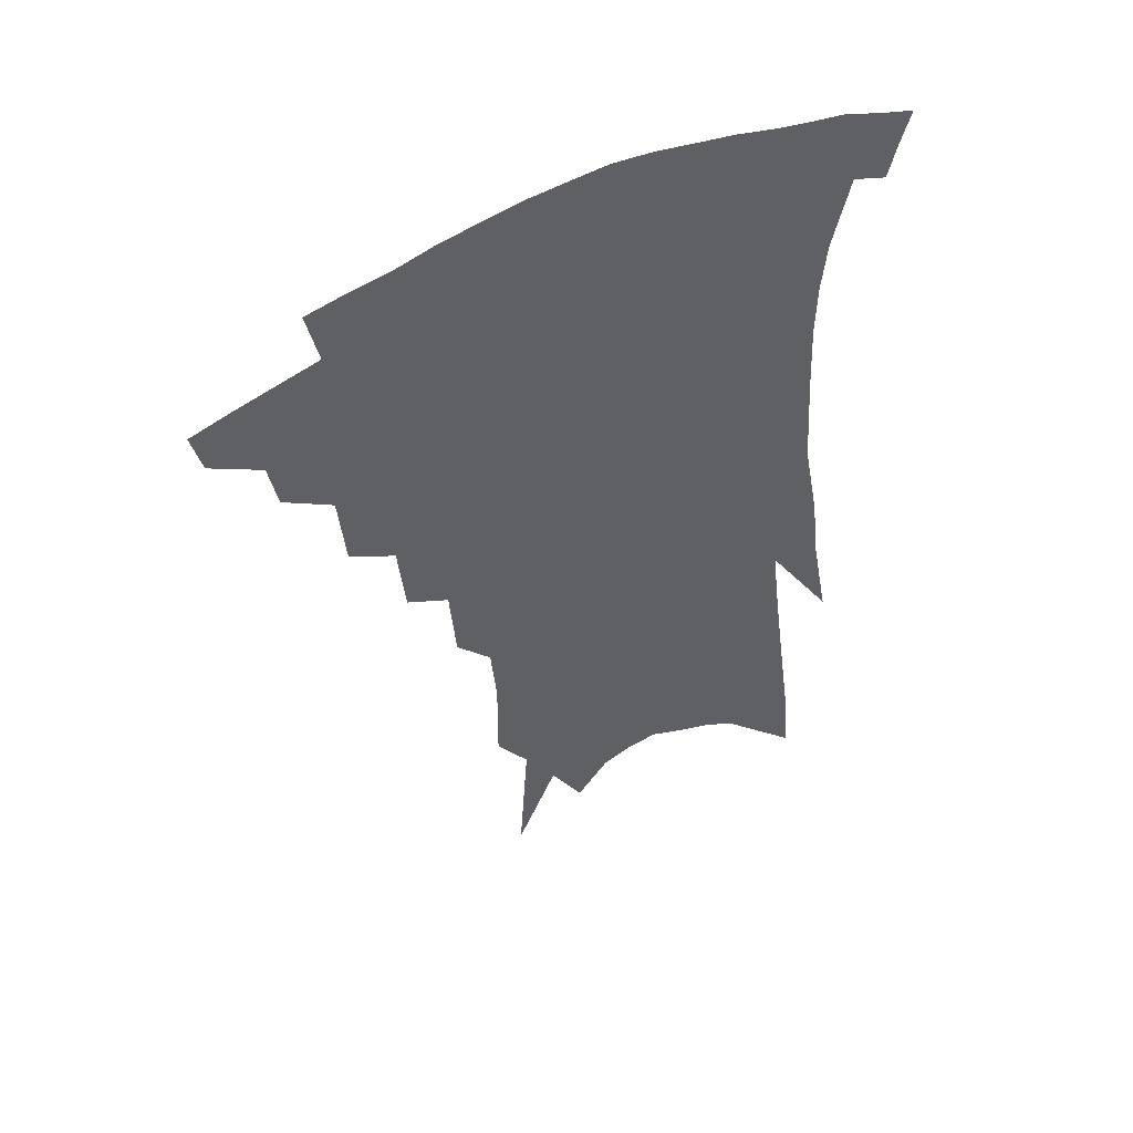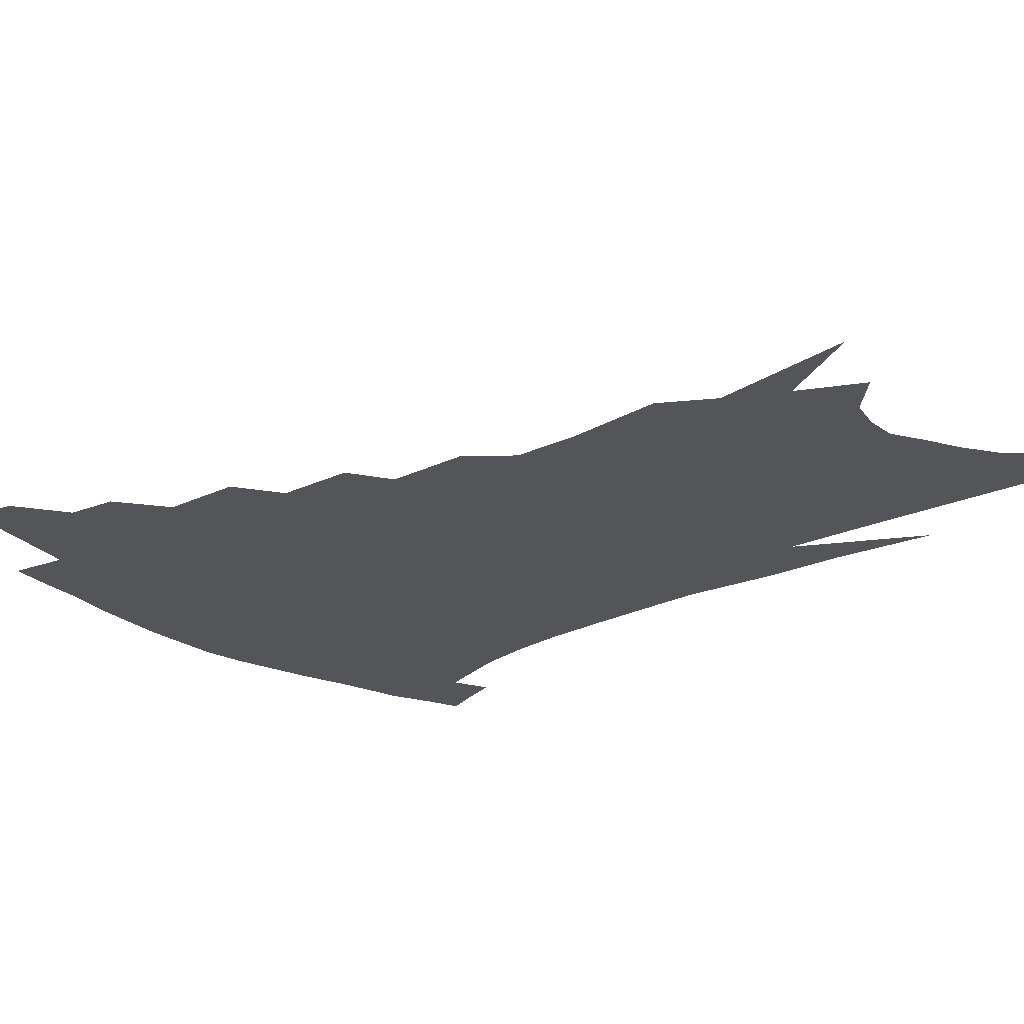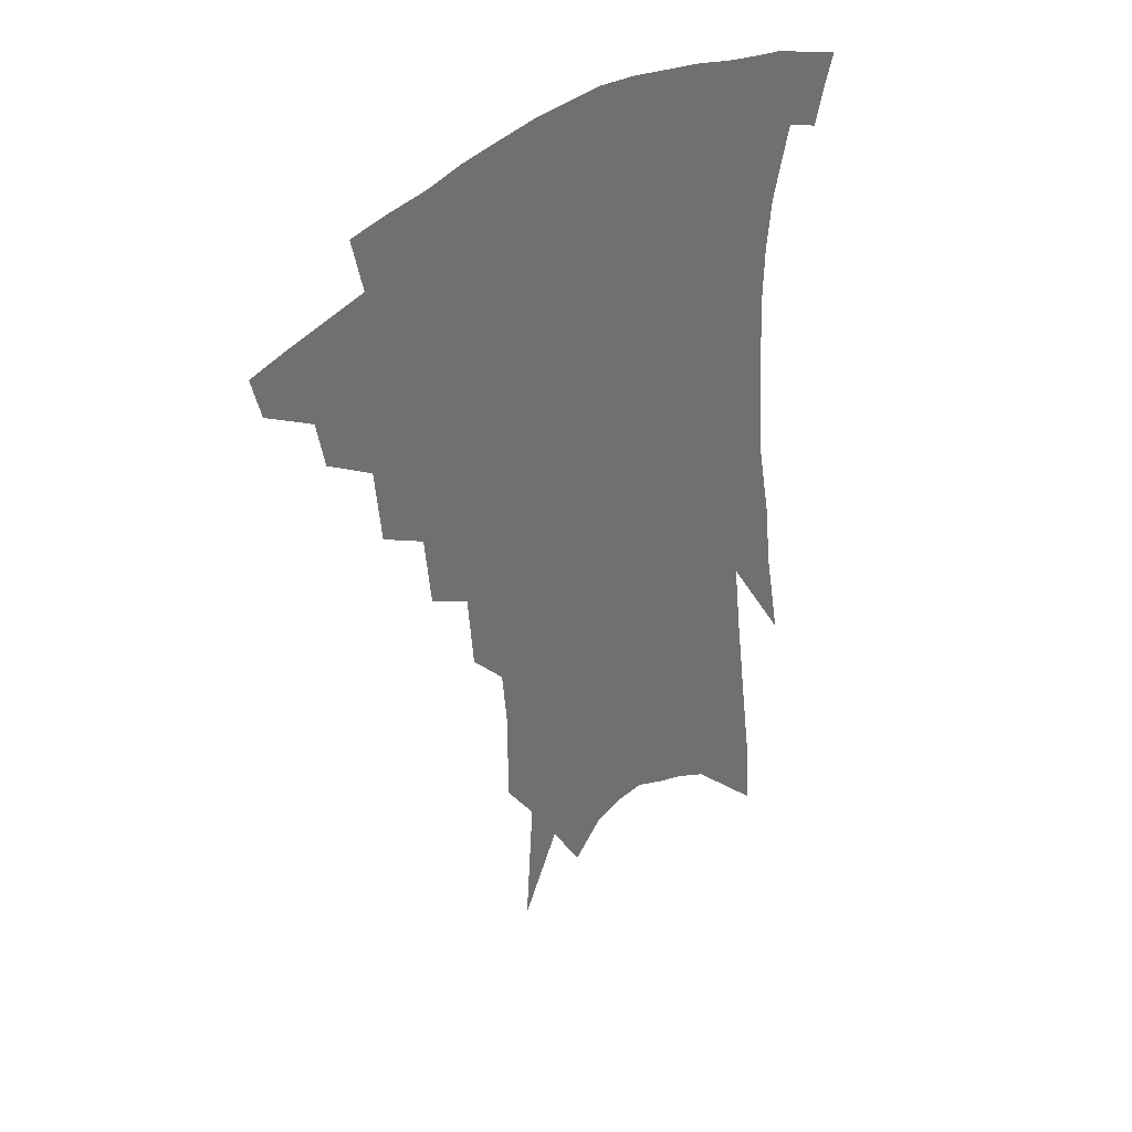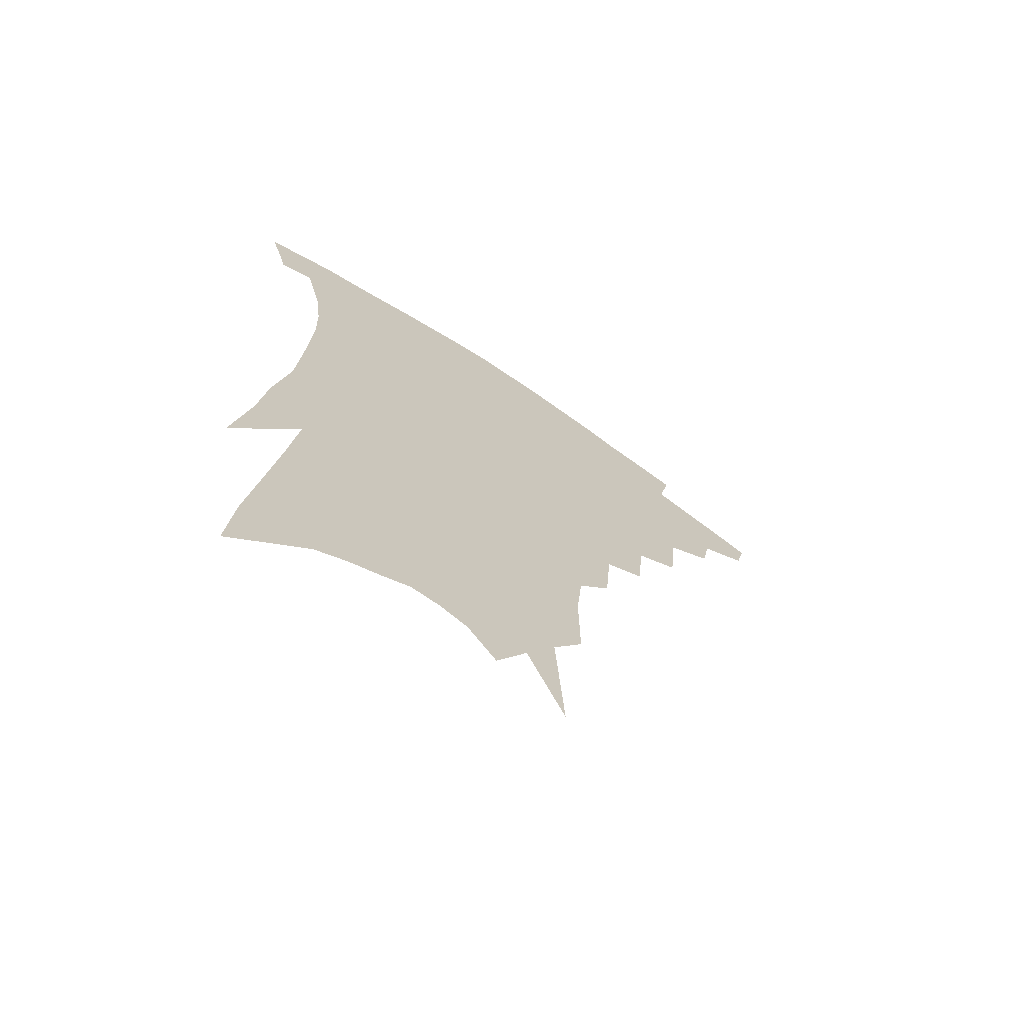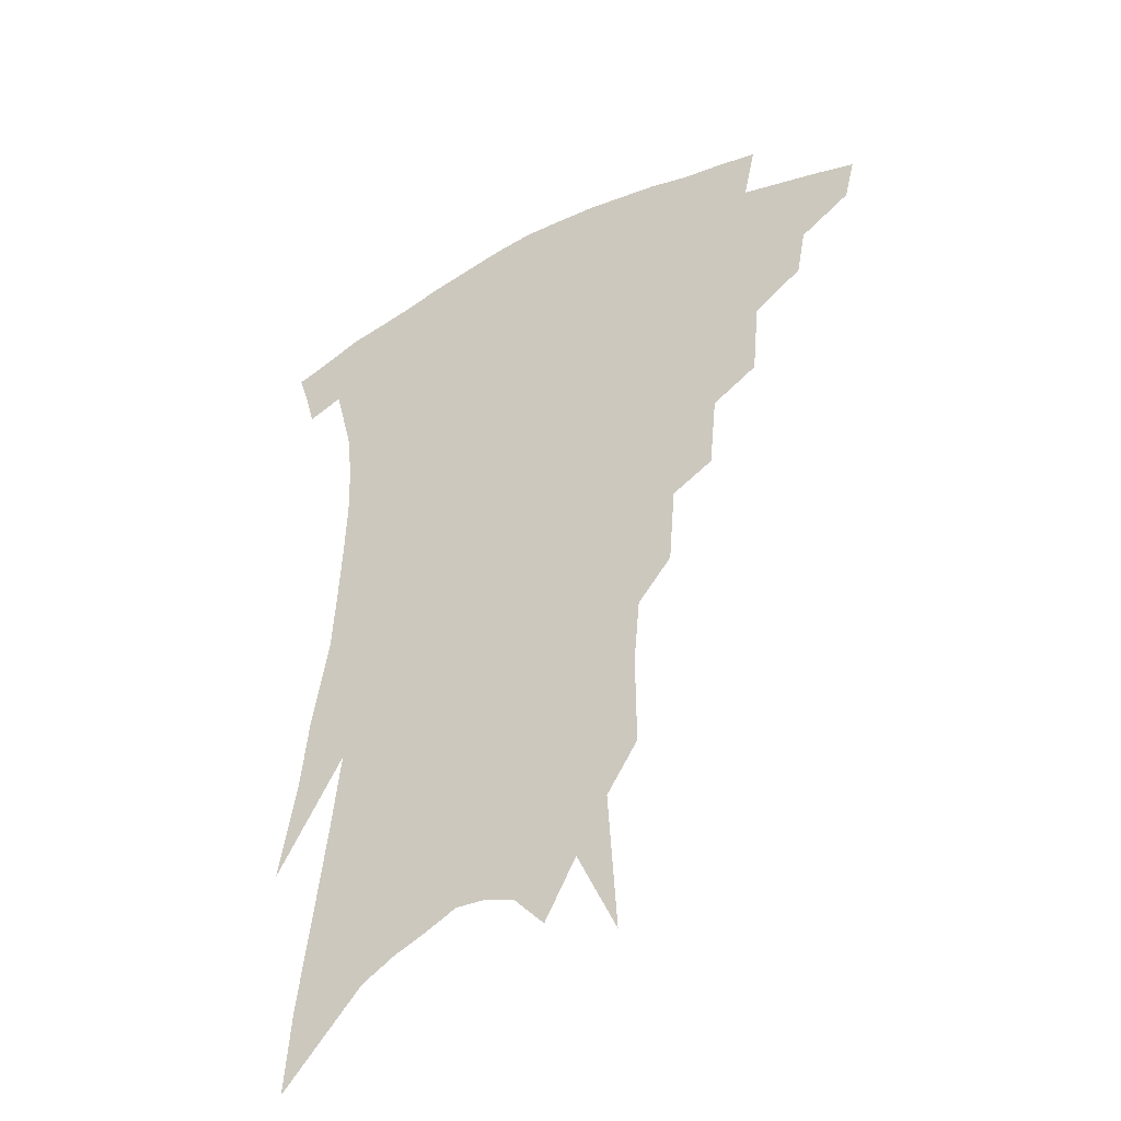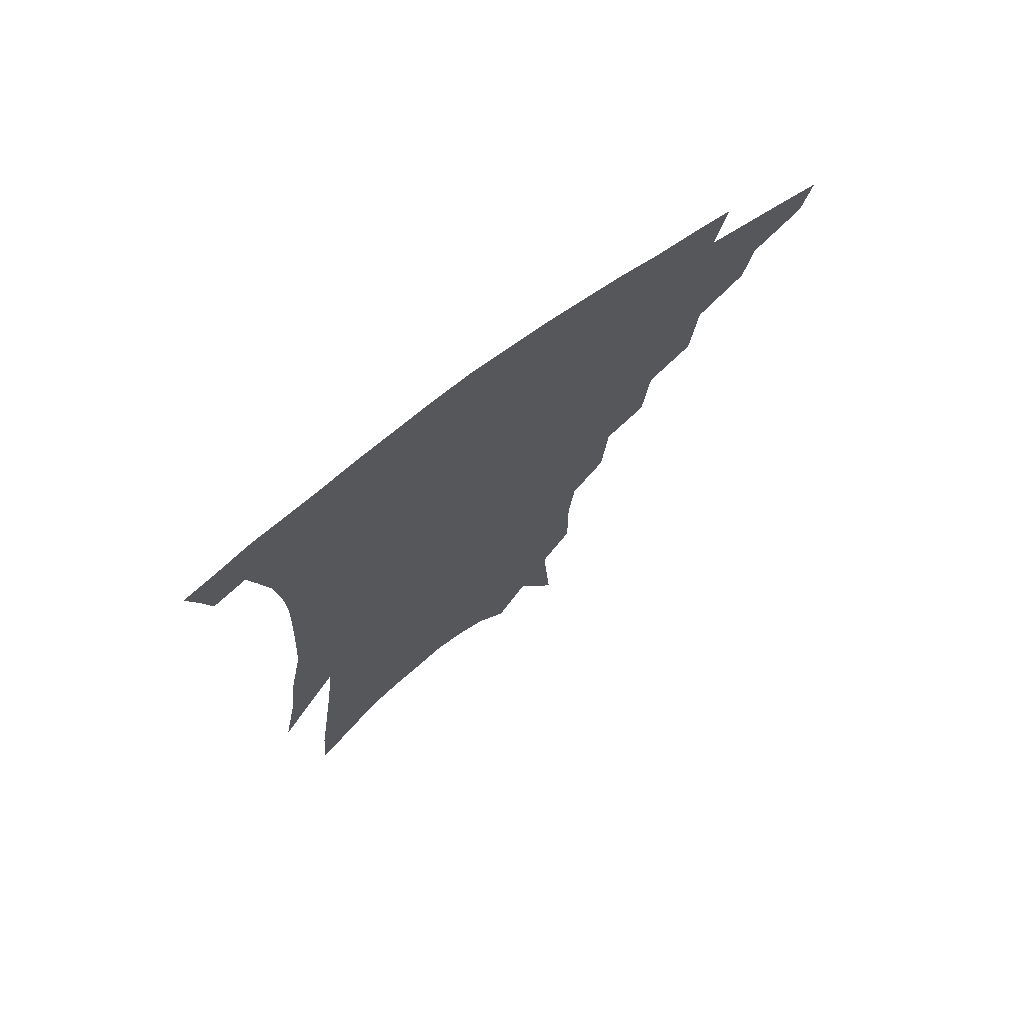
<metadata>
{"format":"obj","ext":"obj","renderer":"f3d","projection":"perspective","resolution":1024,"background":"white","views":[{"elev":51.1,"azim":-29.5,"up":"+Y"},{"elev":-24.3,"azim":-46.3,"up":"+Z"},{"elev":37.9,"azim":-43.9,"up":"+Y"},{"elev":-69.6,"azim":146.1,"up":"+Y"},{"elev":-40.3,"azim":-148.5,"up":"+Y"},{"elev":73.3,"azim":143.8,"up":"+Y"}]}
</metadata>
<code>
v 476.8 330.1 0
v 473.5 343.1 0
v 495.8 305.5 0
v 493 320.3 0
v 489.9 333.5 0
v 486.3 346.5 0
v 513.6 271.5 0
v 511.3 295.3 0
v 508.5 310.8 0
v 505.7 324.1 0
v 502.5 336.7 0
v 499.5 349.6 0
v 530.5 239.9 0
v 528.1 263.1 0
v 525 280.8 0
v 523.2 301.2 0
v 520.7 314.9 0
v 517.9 327.2 0
v 515.3 339.7 0
v 512.3 352.5 0
v 508.4 369.6 0
v 545.9 207.9 0
v 543.8 232.8 0
v 540.4 249.6 0
v 539.4 274.5 0
v 536.8 289.5 0
v 534.7 303.9 0
v 532.4 317.6 0
v 530.1 330.1 0
v 527.8 342.3 0
v 524.8 355.1 0
v 521.2 372 0
v 558.8 145.5 0
v 559 174.9 0
v 557.1 195.3 0
v 555.4 220.9 0
v 553.5 243.2 0
v 551.9 264.2 0
v 550.3 281.5 0
v 548.5 295.5 0
v 546.3 307.6 0
v 544.2 319.9 0
v 542.2 332 0
v 540.2 344.7 0
v 537.3 358.6 0
v 534.3 373.7 0
v 566.2 85.45 0
v 569.1 130.2 0
v 569.1 160.5 0
v 568.4 186.5 0
v 566.7 209.7 0
v 564.5 227.8 0
v 563.2 251.1 0
v 562 269.8 0
v 560.7 285.1 0
v 559.3 297.9 0
v 558.3 311.1 0
v 556.5 322.7 0
v 554.5 334.4 0
v 553 346.7 0
v 550.2 360.5 0
v 546.9 376.7 0
v 579.3 113.3 0
v 579 141.4 0
v 579 175.1 0
v 577.4 195.9 0
v 575.7 216.9 0
v 574.1 237.3 0
v 572.8 255.8 0
v 572.3 275.7 0
v 570.8 286.7 0
v 570.2 300.9 0
v 569.4 313.2 0
v 568.5 324.8 0
v 568.3 336.4 0
v 565.3 348.7 0
v 563.2 361.4 0
v 559.7 378.6 0
v 589.8 94.76 0
v 589.7 126.9 0
v 588.9 153.9 0
v 587.9 179.7 0
v 586.4 204 0
v 584.8 223.3 0
v 583.6 245.1 0
v 582.6 260.9 0
v 581.9 277.9 0
v 581.2 289.8 0
v 581.1 303.8 0
v 580.2 314.6 0
v 579.4 325.3 0
v 579.2 337.5 0
v 577.2 349.9 0
v 575.6 362 0
v 572.2 380.3 0
v 600 105.9 0
v 599.1 132.5 0
v 598 159.7 0
v 596.7 183.1 0
v 595.2 205.1 0
v 593.8 225.6 0
v 592.8 244.7 0
v 592 264.4 0
v 591.5 278.6 0
v 591.3 291.5 0
v 591.3 305.2 0
v 590.7 315.4 0
v 590.6 326.8 0
v 590.5 338.3 0
v 588.9 350.9 0
v 587.5 363.9 0
v 585 380.9 0
v 609.6 108.9 0
v 608.4 136.3 0
v 607.1 160.5 0
v 605.5 186.5 0
v 604.1 209.1 0
v 602.8 228.4 0
v 601.9 249.4 0
v 601.4 264.4 0
v 601.1 277.9 0
v 601.2 293 0
v 601.3 305.5 0
v 601.7 316.9 0
v 601.5 327.6 0
v 601.5 338.8 0
v 600.7 351.3 0
v 599.9 364.4 0
v 597.6 381.4 0
v 619.4 109.5 0
v 617.7 138.3 0
v 616.2 161.8 0
v 614.3 188.5 0
v 613 209.3 0
v 611.8 229.8 0
v 610.9 249.3 0
v 610.6 264.2 0
v 610.6 279.9 0
v 610.8 293.5 0
v 611.3 304.8 0
v 612.1 317.4 0
v 612.6 328.4 0
v 612.5 339.5 0
v 612.3 351.2 0
v 612.8 363.2 0
v 610.6 379.8 0
v 629.8 104.6 0
v 627.4 135.9 0
v 625.3 162 0
v 623.2 189.3 0
v 621.9 209.9 0
v 620.8 229.1 0
v 620 247.8 0
v 619.9 262.5 0
v 620 278.1 0
v 620.4 291.6 0
v 621.2 304.3 0
v 622.2 316.3 0
v 623.4 328.1 0
v 624.5 338.6 0
v 625.1 349.6 0
v 626.1 360.5 0
v 623.9 377.2 0
v 640.3 100.3 0
v 637.4 131.7 0
v 634.7 160.2 0
v 632.5 186.2 0
v 631 207.4 0
v 630.1 225.8 0
v 629.6 243.2 0
v 629.2 260.1 0
v 629.1 277.4 0
v 629.7 289.9 0
v 630.9 304.5 0
v 632.3 316.1 0
v 633.7 327.2 0
v 635.2 337.7 0
v 636.8 348.2 0
v 637.4 359.4 0
v 636.5 374.7 0
v 651.2 94.15 0
v 648.5 123.1 0
v 644.9 154.2 0
v 642.4 180.1 0
v 640.8 201.8 0
v 639.8 220.7 0
v 639.1 238.4 0
v 638.7 255.8 0
v 638.2 274.7 0
v 638.8 289.3 0
v 640.1 301.8 0
v 641.9 315.2 0
v 643.7 325.9 0
v 645.8 336.5 0
v 647.8 346.7 0
v 648.6 358 0
v 649 371.3 0
v 664 80.57 0
v 661 109.6 0
v 656.6 142.6 0
v 654.2 167.8 0
v 651.8 191.9 0
v 650.4 212.5 0
v 649 232.6 0
v 648.1 251.5 0
v 647.7 269.5 0
v 648 285.7 0
v 648.9 301.9 0
v 651.1 312.6 0
v 653.3 324.3 0
v 655.6 334.6 0
v 658.2 345.1 0
v 659.3 357.1 0
v 660.6 368.8 0
v 677.3 66.38 0
v 675.1 92.55 0
v 670.8 124.3 0
v 667 153.2 0
v 663.9 178.9 0
v 661.7 202 0
v 659.7 223.6 0
v 659.1 241.7 0
v 658 261.2 0
v 657.5 279.6 0
v 657.8 296.7 0
v 660.1 308.5 0
v 662.5 322.2 0
v 665.2 332.8 0
v 667.7 343.2 0
v 670 354.7 0
v 671.6 366.8 0
v 686.4 142.3 0
v 680.5 174.3 0
v 677.7 197.8 0
v 672.4 226.7 0
v 671.1 245.7 0
v 669.9 264.9 0
v 669.1 284.3 0
v 669.6 301.2 0
v 671.4 317.4 0
v 674.4 329.4 0
v 677.4 340.7 0
v 681.2 351.1 0
v 685 361.7 0
v 688.7 336.3 0
v 691.9 347.7 0
v 695.4 358.2 0
f 4 5 1
f 1 5 2
f 5 6 2
f 8 9 3
f 3 9 4
f 9 10 4
f 4 10 5
f 10 11 5
f 5 11 6
f 11 12 6
f 14 15 7
f 7 15 8
f 15 16 8
f 8 16 9
f 16 17 9
f 9 17 10
f 17 18 10
f 10 18 11
f 18 19 11
f 11 19 12
f 19 20 12
f 23 24 13
f 13 24 14
f 24 25 14
f 14 25 15
f 25 26 15
f 15 26 16
f 26 27 16
f 16 27 17
f 27 28 17
f 17 28 18
f 28 29 18
f 18 29 19
f 29 30 19
f 19 30 20
f 30 31 20
f 20 31 21
f 31 32 21
f 35 36 22
f 22 36 23
f 36 37 23
f 23 37 24
f 37 38 24
f 24 38 25
f 38 39 25
f 25 39 26
f 39 40 26
f 26 40 27
f 40 41 27
f 27 41 28
f 41 42 28
f 28 42 29
f 42 43 29
f 29 43 30
f 43 44 30
f 30 44 31
f 44 45 31
f 31 45 32
f 45 46 32
f 48 49 33
f 33 49 34
f 49 50 34
f 34 50 35
f 50 51 35
f 35 51 36
f 51 52 36
f 36 52 37
f 52 53 37
f 37 53 38
f 53 54 38
f 38 54 39
f 54 55 39
f 39 55 40
f 55 56 40
f 40 56 41
f 56 57 41
f 41 57 42
f 57 58 42
f 42 58 43
f 58 59 43
f 43 59 44
f 59 60 44
f 44 60 45
f 60 61 45
f 45 61 46
f 61 62 46
f 47 63 48
f 63 64 48
f 48 64 49
f 64 65 49
f 49 65 50
f 65 66 50
f 50 66 51
f 66 67 51
f 51 67 52
f 67 68 52
f 52 68 53
f 68 69 53
f 53 69 54
f 69 70 54
f 54 70 55
f 70 71 55
f 55 71 56
f 71 72 56
f 56 72 57
f 72 73 57
f 57 73 58
f 73 74 58
f 58 74 59
f 74 75 59
f 59 75 60
f 75 76 60
f 60 76 61
f 76 77 61
f 61 77 62
f 77 78 62
f 79 80 63
f 63 80 64
f 80 81 64
f 64 81 65
f 81 82 65
f 65 82 66
f 82 83 66
f 66 83 67
f 83 84 67
f 67 84 68
f 84 85 68
f 68 85 69
f 85 86 69
f 69 86 70
f 86 87 70
f 70 87 71
f 87 88 71
f 71 88 72
f 88 89 72
f 72 89 73
f 89 90 73
f 73 90 74
f 90 91 74
f 74 91 75
f 91 92 75
f 75 92 76
f 92 93 76
f 76 93 77
f 93 94 77
f 77 94 78
f 94 95 78
f 79 96 80
f 96 97 80
f 80 97 81
f 97 98 81
f 81 98 82
f 98 99 82
f 82 99 83
f 99 100 83
f 83 100 84
f 100 101 84
f 84 101 85
f 101 102 85
f 85 102 86
f 102 103 86
f 86 103 87
f 103 104 87
f 87 104 88
f 104 105 88
f 88 105 89
f 105 106 89
f 89 106 90
f 106 107 90
f 90 107 91
f 107 108 91
f 91 108 92
f 108 109 92
f 92 109 93
f 109 110 93
f 93 110 94
f 110 111 94
f 94 111 95
f 111 112 95
f 96 113 97
f 113 114 97
f 97 114 98
f 114 115 98
f 98 115 99
f 115 116 99
f 99 116 100
f 116 117 100
f 100 117 101
f 117 118 101
f 101 118 102
f 118 119 102
f 102 119 103
f 119 120 103
f 103 120 104
f 120 121 104
f 104 121 105
f 121 122 105
f 105 122 106
f 122 123 106
f 106 123 107
f 123 124 107
f 107 124 108
f 124 125 108
f 108 125 109
f 125 126 109
f 109 126 110
f 126 127 110
f 110 127 111
f 127 128 111
f 111 128 112
f 128 129 112
f 113 130 114
f 130 131 114
f 114 131 115
f 131 132 115
f 115 132 116
f 132 133 116
f 116 133 117
f 133 134 117
f 117 134 118
f 134 135 118
f 118 135 119
f 135 136 119
f 119 136 120
f 136 137 120
f 120 137 121
f 137 138 121
f 121 138 122
f 138 139 122
f 122 139 123
f 139 140 123
f 123 140 124
f 140 141 124
f 124 141 125
f 141 142 125
f 125 142 126
f 142 143 126
f 126 143 127
f 143 144 127
f 127 144 128
f 144 145 128
f 128 145 129
f 145 146 129
f 130 147 131
f 147 148 131
f 131 148 132
f 148 149 132
f 132 149 133
f 149 150 133
f 133 150 134
f 150 151 134
f 134 151 135
f 151 152 135
f 135 152 136
f 152 153 136
f 136 153 137
f 153 154 137
f 137 154 138
f 154 155 138
f 138 155 139
f 155 156 139
f 139 156 140
f 156 157 140
f 140 157 141
f 157 158 141
f 141 158 142
f 158 159 142
f 142 159 143
f 159 160 143
f 143 160 144
f 160 161 144
f 144 161 145
f 161 162 145
f 145 162 146
f 162 163 146
f 147 164 148
f 164 165 148
f 148 165 149
f 165 166 149
f 149 166 150
f 166 167 150
f 150 167 151
f 167 168 151
f 151 168 152
f 168 169 152
f 152 169 153
f 169 170 153
f 153 170 154
f 170 171 154
f 154 171 155
f 171 172 155
f 155 172 156
f 172 173 156
f 156 173 157
f 173 174 157
f 157 174 158
f 174 175 158
f 158 175 159
f 175 176 159
f 159 176 160
f 176 177 160
f 160 177 161
f 177 178 161
f 161 178 162
f 178 179 162
f 162 179 163
f 179 180 163
f 164 181 165
f 181 182 165
f 165 182 166
f 182 183 166
f 166 183 167
f 183 184 167
f 167 184 168
f 184 185 168
f 168 185 169
f 185 186 169
f 169 186 170
f 186 187 170
f 170 187 171
f 187 188 171
f 171 188 172
f 188 189 172
f 172 189 173
f 189 190 173
f 173 190 174
f 190 191 174
f 174 191 175
f 191 192 175
f 175 192 176
f 192 193 176
f 176 193 177
f 193 194 177
f 177 194 178
f 194 195 178
f 178 195 179
f 195 196 179
f 179 196 180
f 196 197 180
f 181 198 182
f 198 199 182
f 182 199 183
f 199 200 183
f 183 200 184
f 200 201 184
f 184 201 185
f 201 202 185
f 185 202 186
f 202 203 186
f 186 203 187
f 203 204 187
f 187 204 188
f 204 205 188
f 188 205 189
f 205 206 189
f 189 206 190
f 206 207 190
f 190 207 191
f 207 208 191
f 191 208 192
f 208 209 192
f 192 209 193
f 209 210 193
f 193 210 194
f 210 211 194
f 194 211 195
f 211 212 195
f 195 212 196
f 212 213 196
f 196 213 197
f 213 214 197
f 198 215 199
f 215 216 199
f 199 216 200
f 216 217 200
f 200 217 201
f 217 218 201
f 201 218 202
f 218 219 202
f 202 219 203
f 219 220 203
f 203 220 204
f 220 221 204
f 204 221 205
f 221 222 205
f 205 222 206
f 222 223 206
f 206 223 207
f 223 224 207
f 207 224 208
f 224 225 208
f 208 225 209
f 225 226 209
f 209 226 210
f 226 227 210
f 210 227 211
f 227 228 211
f 211 228 212
f 228 229 212
f 212 229 213
f 229 230 213
f 213 230 214
f 230 231 214
f 219 232 220
f 232 233 220
f 220 233 221
f 233 234 221
f 221 234 222
f 234 235 222
f 222 235 223
f 235 236 223
f 223 236 224
f 236 237 224
f 224 237 225
f 237 238 225
f 225 238 226
f 238 239 226
f 226 239 227
f 239 240 227
f 227 240 228
f 240 241 228
f 228 241 229
f 241 242 229
f 229 242 230
f 242 243 230
f 230 243 231
f 243 244 231
f 242 245 243
f 245 246 243
f 243 246 244
f 246 247 244

</code>
